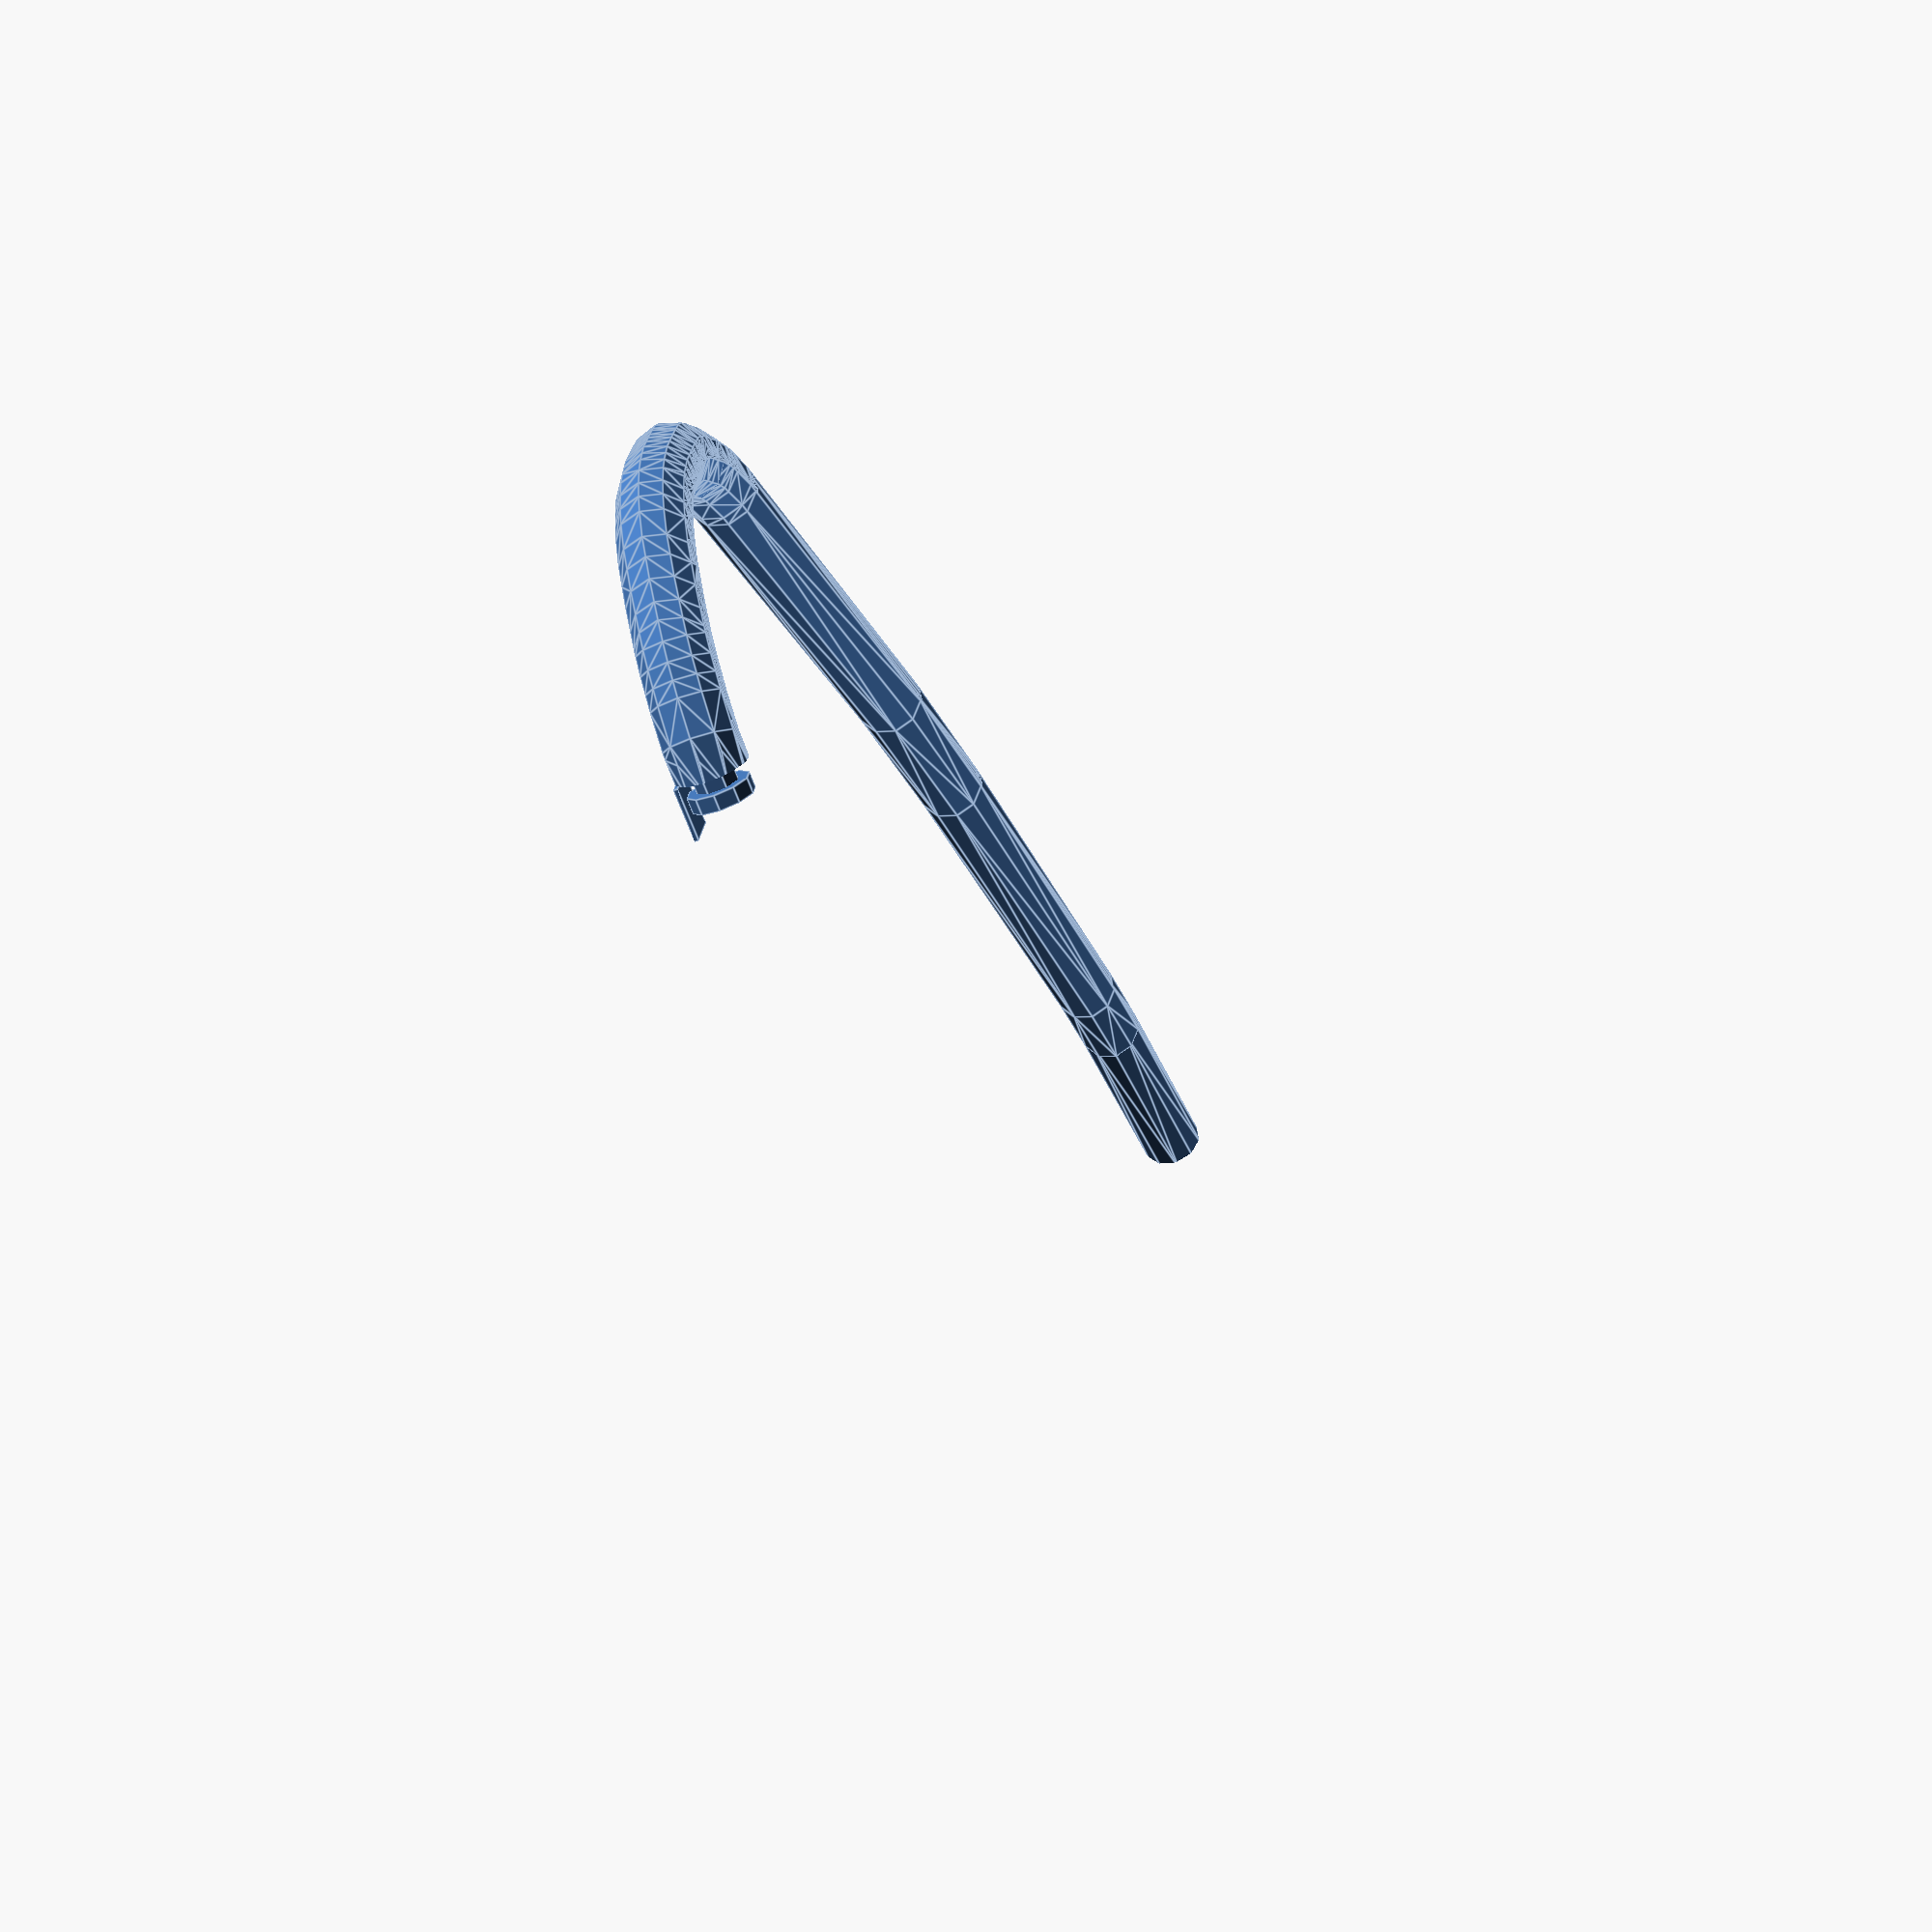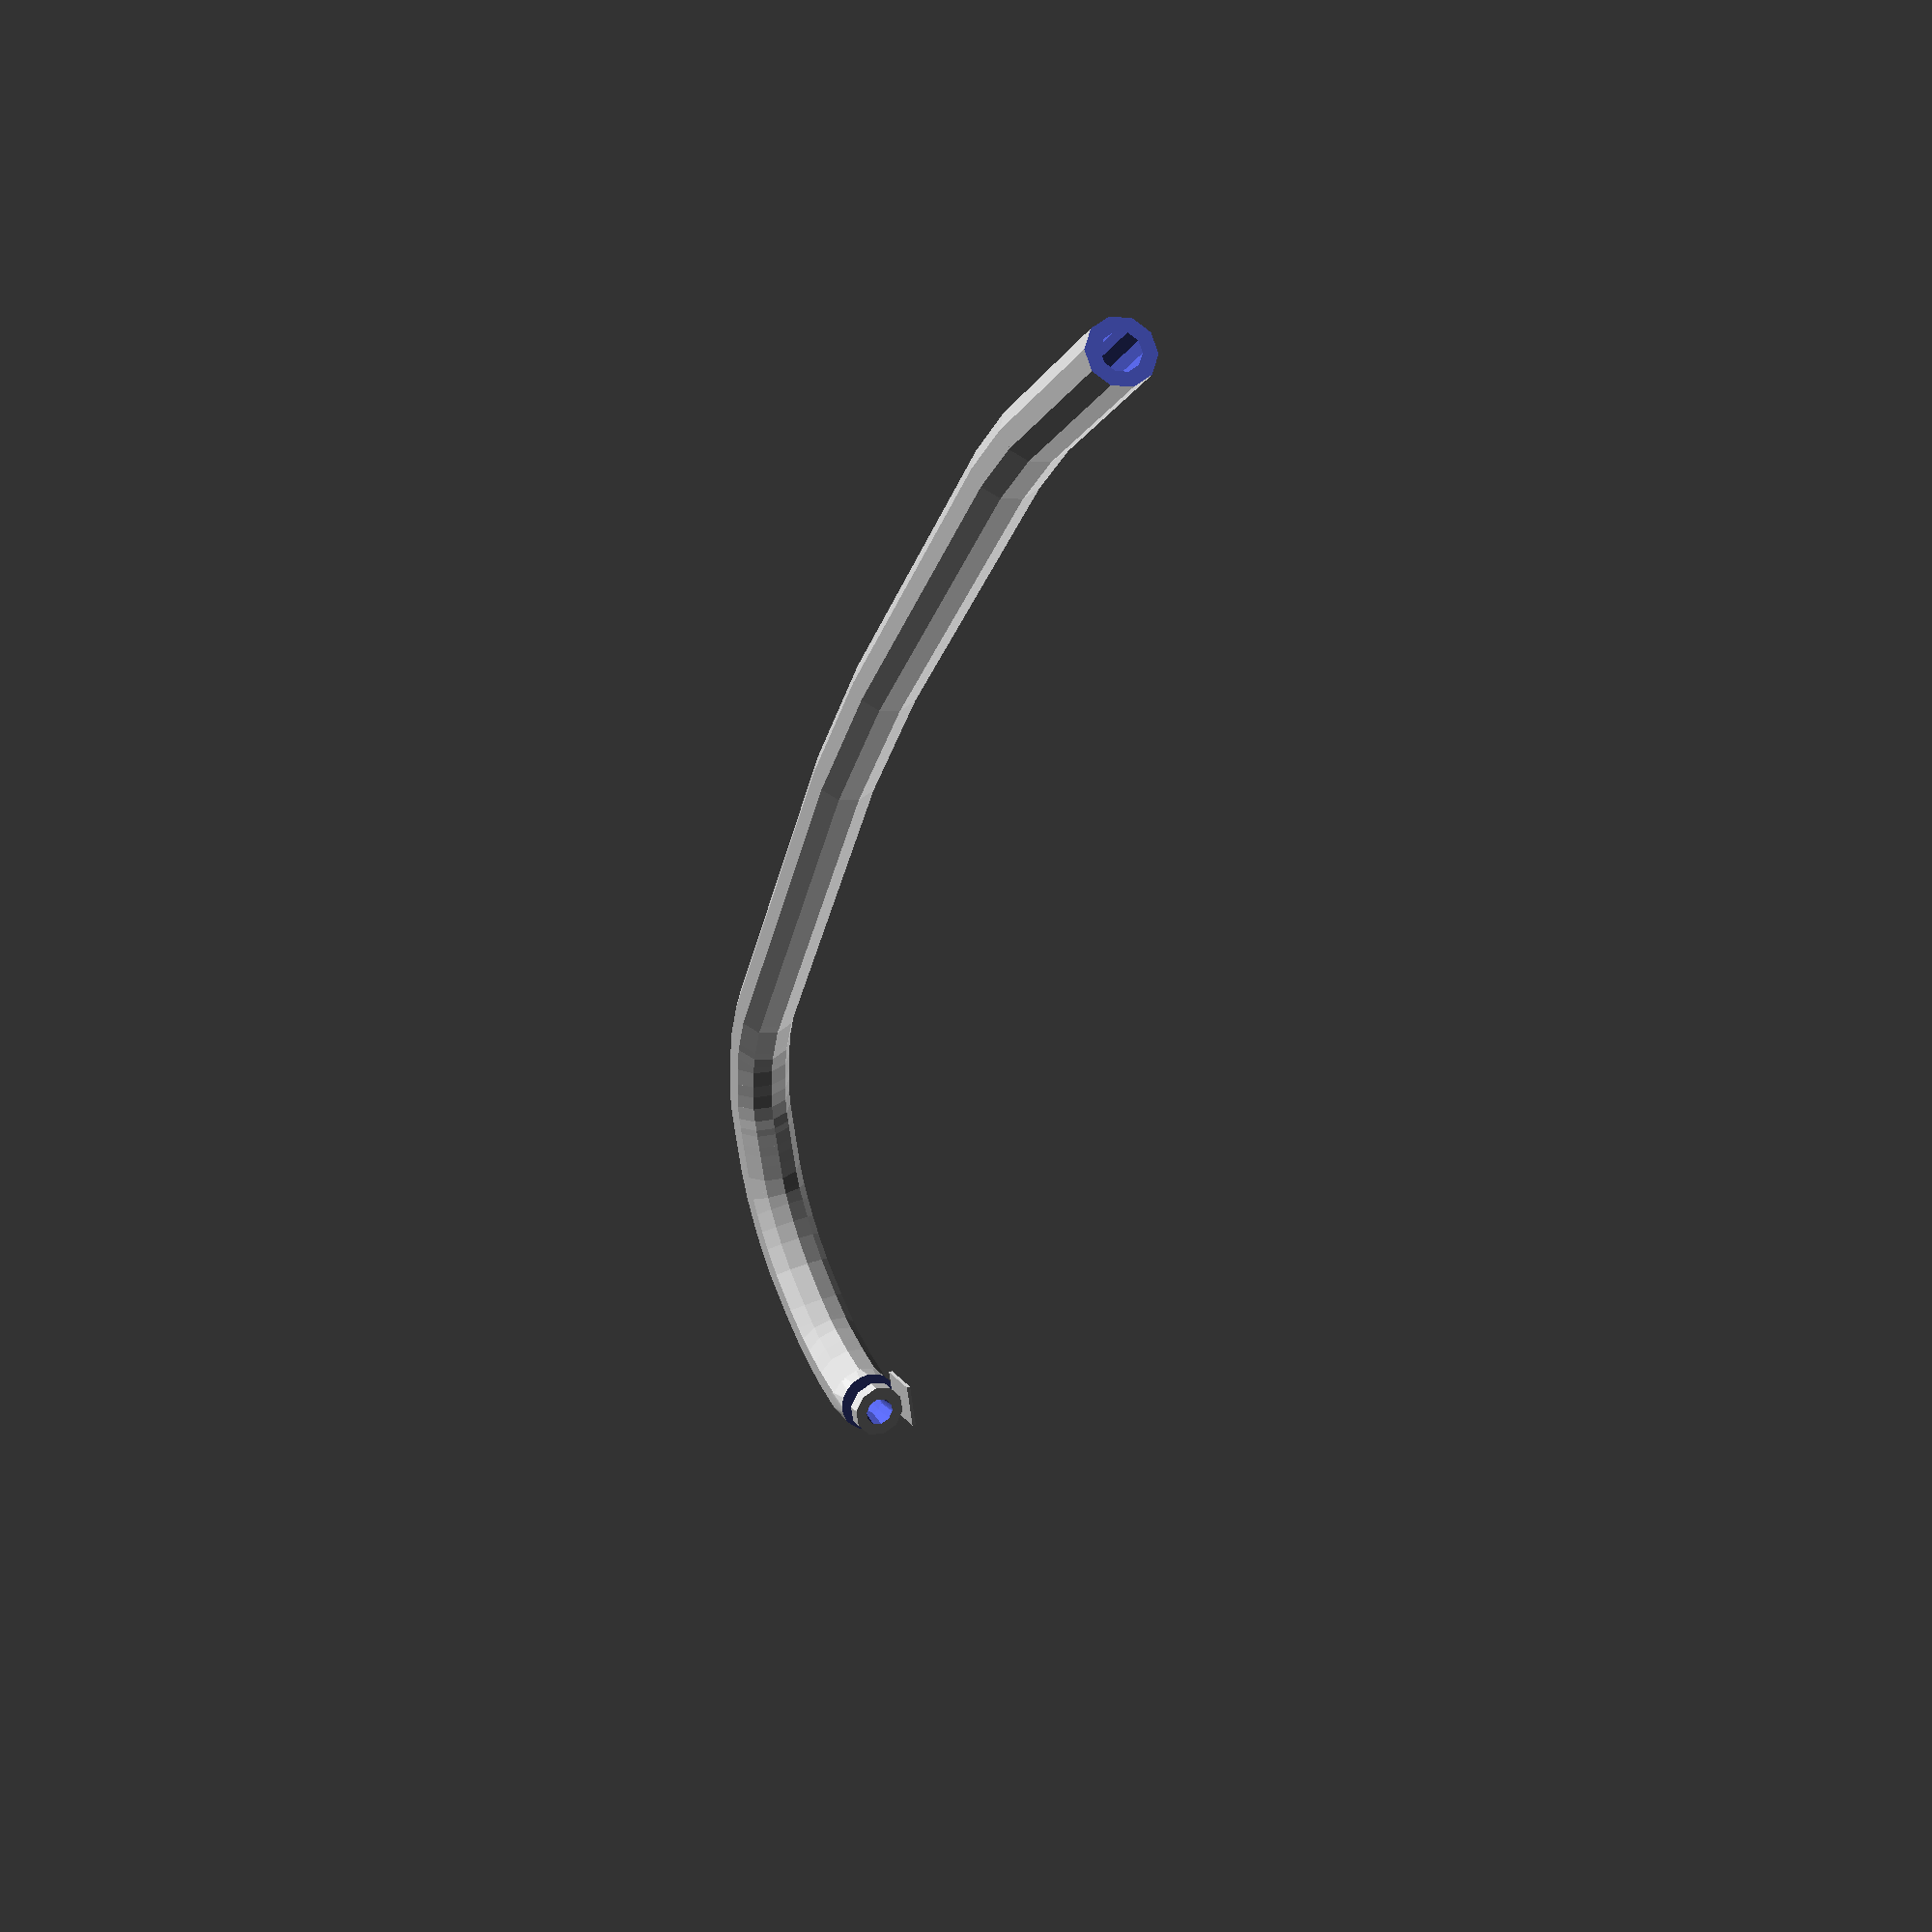
<openscad>
/*
//how to make an array
array=[10,20,30,40,50,60];
for(i=[5:-1:0]){
    //translate([i,0,0])cube([1,1,array[i]]);
    for(j=[i:-1:0]){
    translate([i,j,0])cube([1,1,array[j]]);
}
}

xarray=[0,23,32,80,100,150,155,159,160,162,162.8,163.5,164.5,167,168,169,170,170.2,170.5,170.5,170.2,168,165,163,159];
yarray=[0,0,0.9,9.3,14.1,30.3,32.6,34.8,35.9,37.7,39,40,41,45.2,46.7,48.2,51.8,54.4,56.2,59.2,63.8,67.9,73.7,75.7,78.6,85.2];
*/
// 
xxa=[162.71,160.705,158];
yya=[75.66,77.135,78.61];
xarray=[0,23.14,32.19,79.92,99.81,148.63,150,153.73,154.75,155.89,157.91,159.74,161.04,162.34,163.4,163.94,164.37,165.09,165.65,166.29,167.14,167.73,168.32,168.81,169.17,169.35,169.3,168.9,168.47,167.83,167.32,166.54,165.7,164.9,162.71,158.7];

yarray=[0,0,0.85,9.29,14.11,29.85,30.29,32.11,32.6,33.41,34.83,36.42,37.46,38.68,40.03,41.05,41.71,43.01,44.01,45.19,46.74,48.18,49.63,51.78,53.91,56.05,59.24,61.43,63.81,66.11,67.92,69.74,71.23,72.67,75.66,78.61];


xarray2=[-6,0,23.14,32.19,79.92,99.81,148.63,150,153.73,154.75,155.89,157.91,159.74,161.04,162.34,163.4,163.94,164.37,165.09,165.65,166.29,167.14,167.73,168.32,168.81,169.17,169.35,169.3,168.9,168.47,167.83,167.32,166.54,165.7,164.9,162.71,158.7,153.77];

yarray2=[0,0,0,0.85,9.29,14.11,29.85,30.29,32.11,32.6,33.41,34.83,36.42,37.46,38.68,40.03,41.05,41.71,43.01,44.01,45.19,46.74,48.18,49.63,51.78,53.91,56.05,59.24,61.43,63.81,66.11,67.92,69.74,71.23,72.67,75.66,78.61,82.34];


difference(){
    union(){
   difference(){
       union(){
for(i=[0:1:33]){//building the shape of the outer shell of the ear tube till the ear bud area
    hull(){
    translate([xarray[i],yarray[i],0])//cylinder(r=.5,h=10);
        sphere(3.5,$fn=10);
    translate([xarray[i+1],yarray[i+1],0])//cylinder(r=.5,h=10);
        sphere(3.5,$fn=10);
    
        }}
        hull(){
           translate([xarray[34],yarray[34],0])//cylinder(r=.5,h=10);
        sphere(3.5,$fn=10);
        
              translate([xxa[2],yya[2],0])
rotate([0,0,-30])rotate([0,90,0])rotate([0,0,18])cylinder(r=3.5,h=1.5);//earbud
        }
            }
        translate([xxa[2]-.1,yya[2],0])rotate([0,0,-30])rotate([0,90,0])cylinder(r=4,h=3);//earbud
            
      
    }
        // ear plug
        // i took the last two points on the array and took a moddle point  turns out that the distance is 2mm which is enough 
        
        
    /* hull(){//bulding the ear bud area
     translate([xxa[0],yya[0],0])
sphere(3,$fn=10);
         translate([xxa[1],yya[1],0])
rotate([0,0,-30])rotate([0,90,0])cylinder(r=1,h=1);
     }*/
     
         
     translate([xxa[1],yya[1],0])
rotate([0,0,-30])rotate([0,90,0])cylinder(r=1,h=1);
         translate([xxa[2],yya[2],0])
rotate([0,0,-30])rotate([0,90,0])rotate([0,0,18])cylinder(r=3,h=1.5);//earbud
             
translate([xxa[2],yya[2],0])rotate([0,0,-30])rotate([0,90,0])rotate([0,0,18])cylinder(r=2,h=3.5);
     
     

        
       
        }
        union(){
      translate([-10,-5,-5])cube([10,10,10]);  
for(i=[0:1:34]){//building the hole of the tube from the [0,0] until the earbud area
    hull(){
    translate([xarray2[i],yarray2[i],0])//cylinder(r=.5,h=10);
        sphere(2,$fn=10);
    translate([xarray2[i+1],yarray2[i+1],0])//cylinder(r=.5,h=10);
        sphere(2,$fn=10);
    
        }}
        
        ///////////////////////////////////
        //building the shape of the hole of the tube at the earbud THE START
           hull(){  
    translate([xarray2[35],yarray2[35],0])//cylinder(r=.5,h=10);
        sphere(.8,$fn=10);
    translate([xxa[2]-1,yya[2]+.7,0])//cylinder(r=.5,h=10);
        sphere(1.8,$fn=10);
    
        }
        
           hull(){
    translate([xarray2[35],yarray2[35],0])//cylinder(r=.5,h=10);
        sphere(2,$fn=10);
    translate([xxa[2],yya[2],0])//cylinder(r=.5,h=10);
        sphere(.8,$fn=10);
    
        }

//building the shape of the hole of the tube at the earbud  THE END        
///////////////////////////
       /*    hull(){
    translate([xarray2[34],yarray2[34],0])//cylinder(r=.5,h=10);
        sphere(2,$fn=10);
    translate([xarray2[35],yarray2[35],0])//cylinder(r=.5,h=10);
        sphere(1.5,$fn=10);
    
        }*/
      //cube([200,200,10]);// cut in half 
        
        }}
                 translate([xxa[2]+1,yya[2]-4,-3.4])
rotate([0,0,60])cube([5,5,.4]);

</openscad>
<views>
elev=58.5 azim=162.1 roll=291.4 proj=p view=edges
elev=323.0 azim=133.9 roll=63.3 proj=p view=solid
</views>
